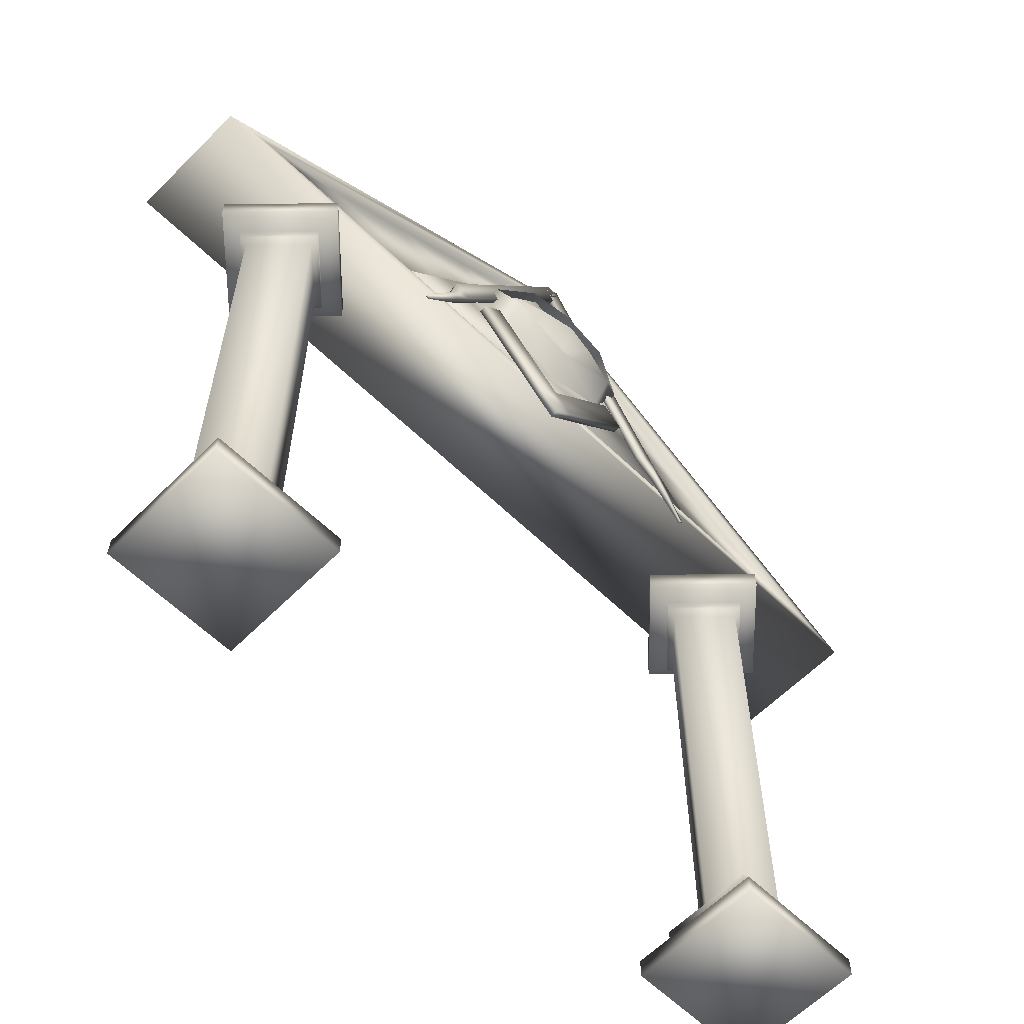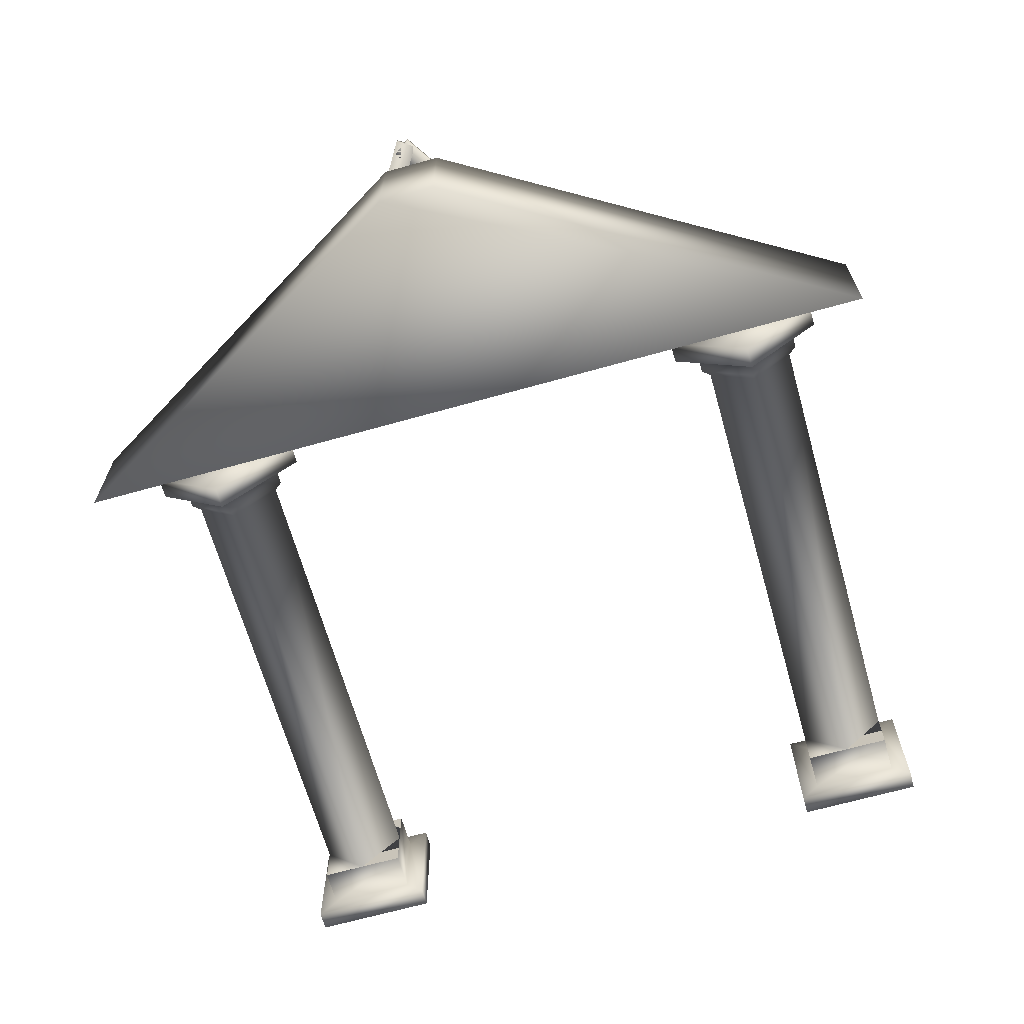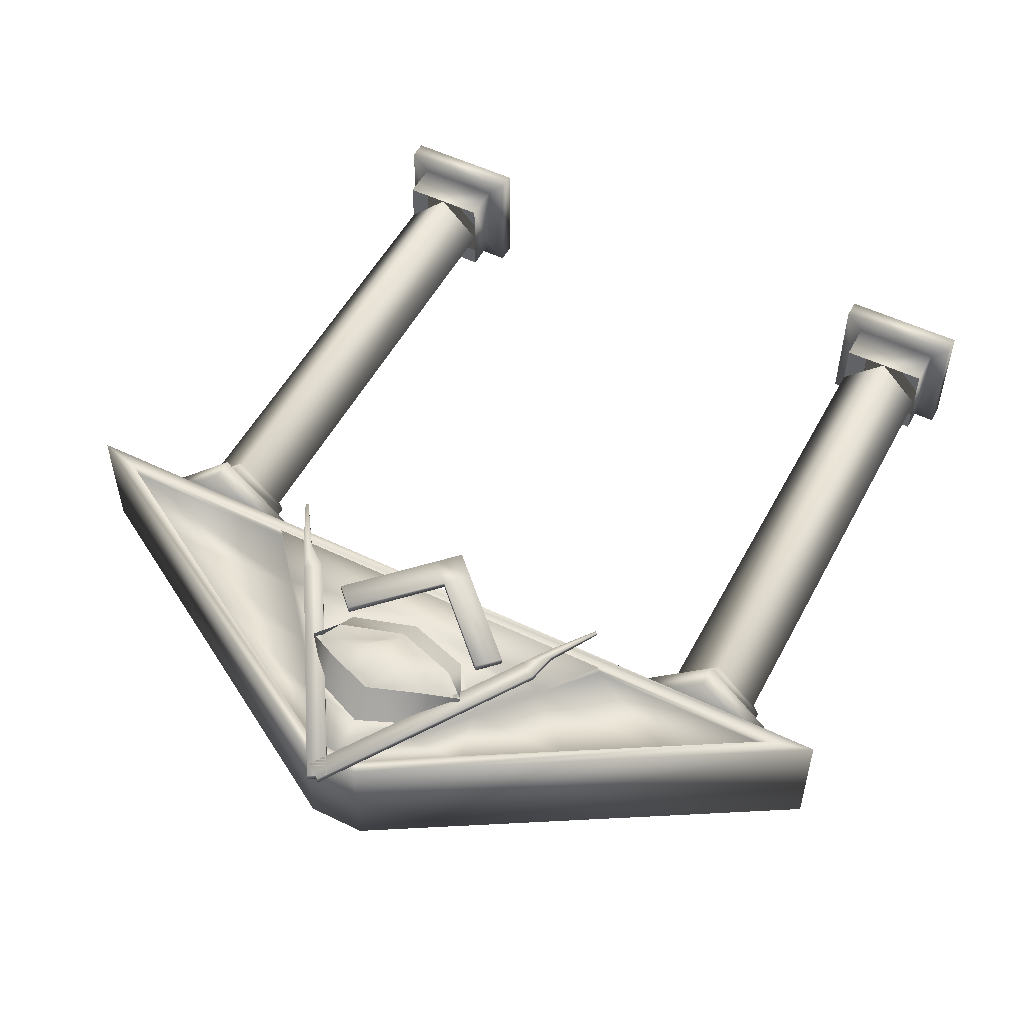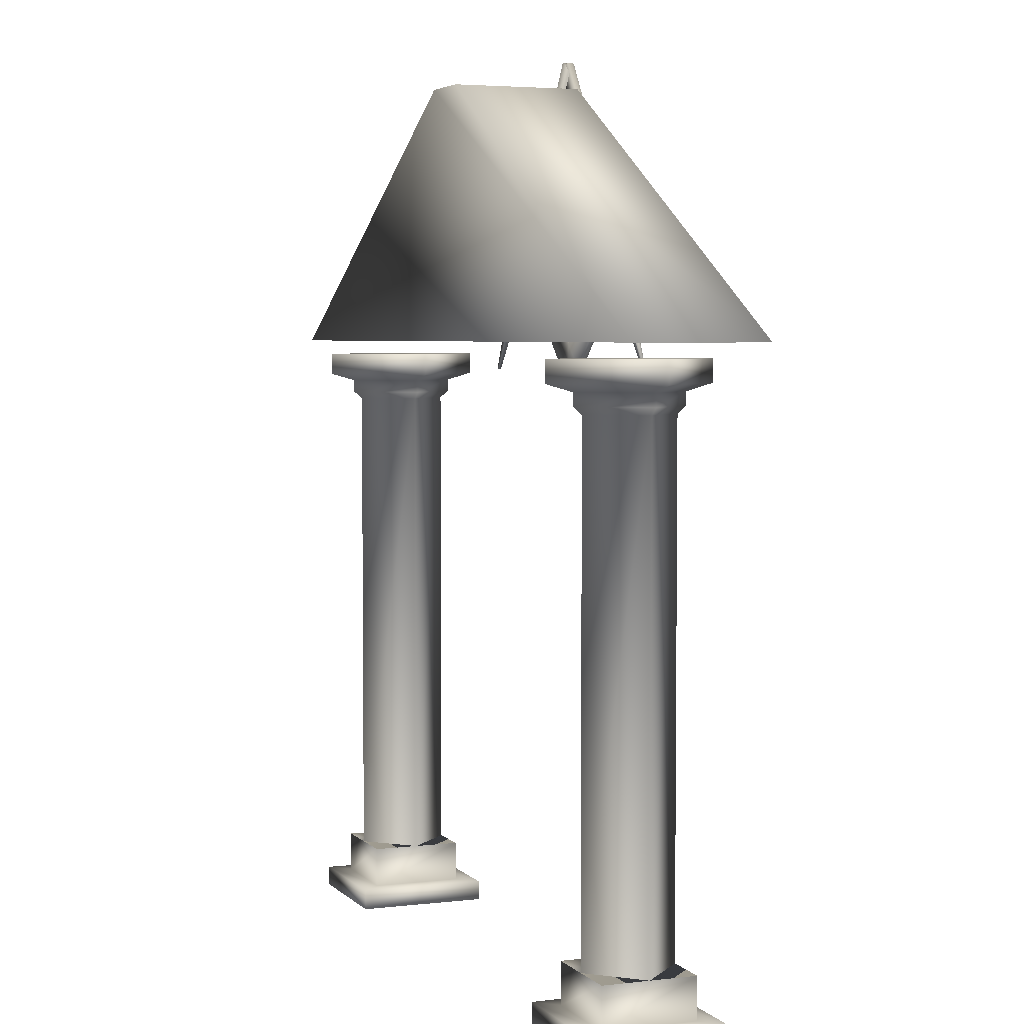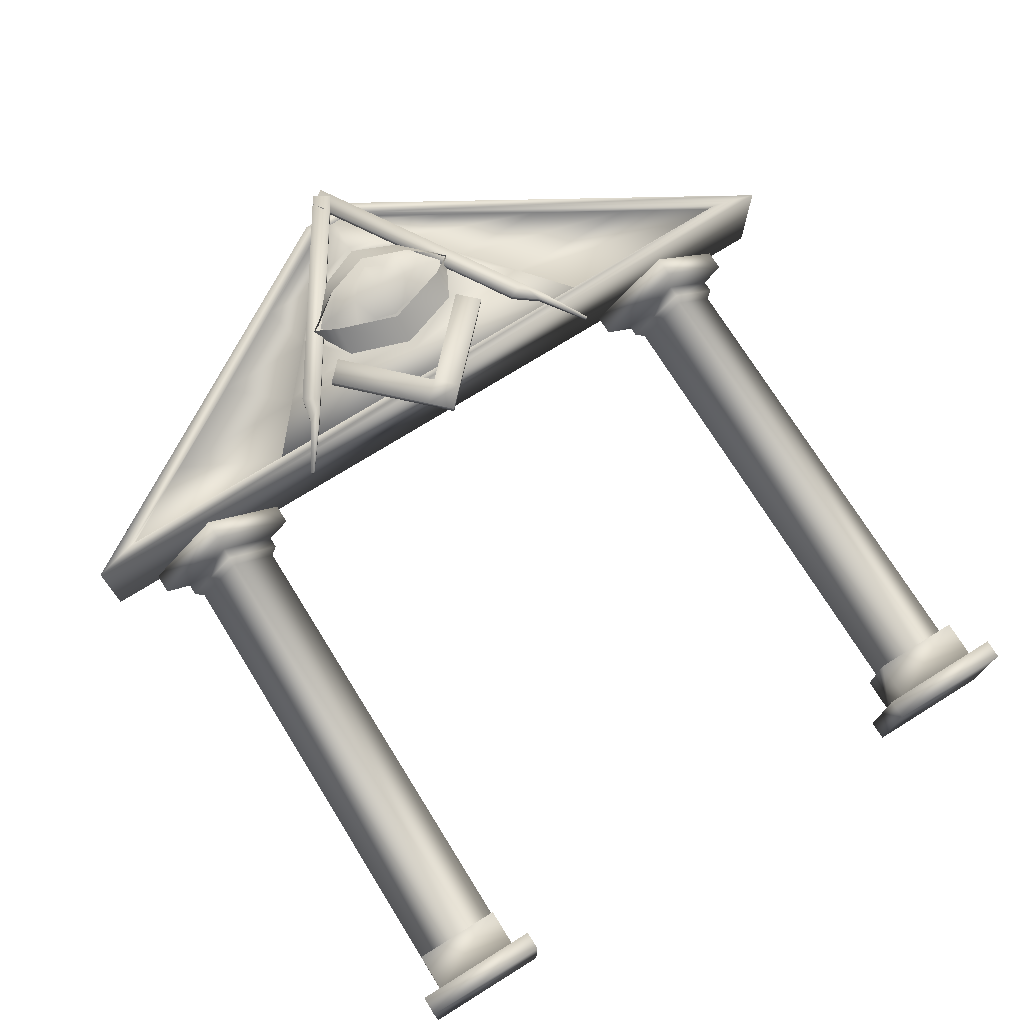
<metadata>
{"format":"obj","ext":"obj","renderer":"f3d","projection":"perspective","resolution":1024,"background":"white","views":[{"elev":-61.1,"azim":-44.5,"up":"+Y"},{"elev":-66.5,"azim":-164.2,"up":"+Z"},{"elev":52.9,"azim":-152.5,"up":"+Z"},{"elev":4.1,"azim":-111.6,"up":"+Y"},{"elev":73.7,"azim":-31.9,"up":"+Z"}]}
</metadata>
<code>
v 0.5442 -0.6615 0.0795
v 0.3497 -0.6615 0.0795
v 0.5442 -0.6615 -0.115
v 0.3497 -0.6317 -0.115
v 0.3497 -0.6615 -0.115
v 0.5442 -0.6317 -0.115
v 0.5442 -0.6317 0.0795
v 0.3497 -0.6317 0.0795
v 0.5149 -0.6317 -0.08573
v 0.5149 -0.6317 0.05024
v 0.3789 -0.6317 0.05024
v 0.3789 -0.6317 -0.08573
v 0.3789 -0.5716 0.05024
v 0.3789 -0.5716 -0.08573
v 0.5149 -0.5716 -0.08573
v 0.5149 -0.5716 0.05024
v 0.4469 -0.5716 0.05024
v 0.5149 -0.5716 -0.01774
v 0.5149 -0.5716 0.05024
v 0.3789 -0.5716 -0.01774
v 0.3789 -0.5716 -0.08573
v 0.4469 -0.5716 -0.08573
v 0.3789 -0.5716 0.05024
v 0.5149 -0.5716 -0.08573
v 0.3789 -0.5716 -0.01774
v 0.5149 -0.5716 -0.01774
v 0.4469 -0.5716 0.05024
v 0.5149 -0.5716 -0.08573
v 0.4469 -0.5716 -0.08573
v 0.4469 0.1583 -0.08573
v 0.5149 0.1583 -0.01774
v 0.4469 0.1583 0.05024
v 0.4469 0.1689 -0.09834
v 0.3789 0.1583 -0.01774
v 0.5275 0.1689 -0.01774
v 0.4469 0.1689 0.06286
v 0.3663 0.1689 -0.01774
v 0.3663 0.1874 -0.01774
v 0.4469 0.1874 -0.09834
v 0.4469 0.1874 0.06286
v 0.5275 0.1874 -0.01774
v 0.3277 0.1983 -0.01774
v 0.4469 0.1983 -0.137
v 0.5661 0.1983 -0.01774
v 0.4469 0.1983 0.1015
v 0.3277 0.2304 -0.01774
v 0.4469 0.2304 -0.137
v 0.5661 0.2304 -0.01774
v 0.4469 0.2304 0.1015
v -0.3635 -0.6615 -0.115
v -0.3635 -0.6317 0.0795
v -0.3635 -0.6615 0.0795
v -0.558 -0.6317 0.0795
v -0.558 -0.6615 0.0795
v -0.558 -0.6615 -0.115
v -0.3635 -0.6317 -0.115
v -0.3927 -0.6317 -0.08573
v -0.3927 -0.6317 0.05024
v -0.5287 -0.6317 0.05024
v -0.558 -0.6317 -0.115
v -0.5287 -0.6317 -0.08573
v -0.5287 -0.5716 -0.08573
v -0.3927 -0.5716 -0.08573
v -0.3927 -0.5716 0.05024
v -0.5287 -0.5716 0.05024
v -0.4607 -0.5716 -0.08573
v -0.3927 -0.5716 -0.08573
v -0.3927 -0.5716 -0.01774
v -0.5287 -0.5716 -0.01774
v -0.5287 -0.5716 -0.08573
v -0.4607 -0.5716 0.05024
v -0.5287 -0.5716 0.05024
v -0.3927 -0.5716 0.05024
v -0.3927 -0.5716 -0.08573
v -0.5287 -0.5716 -0.01774
v -0.3927 -0.5716 -0.01774
v -0.4607 -0.5716 0.05024
v -0.4607 -0.5716 -0.08573
v -0.5287 0.1583 -0.01774
v -0.4607 0.1583 -0.08573
v -0.4607 0.1583 0.05024
v -0.3927 0.1583 -0.01774
v -0.3801 0.1689 -0.01774
v -0.4607 0.1689 -0.09834
v -0.4607 0.1689 0.06286
v -0.5413 0.1874 -0.01774
v -0.4607 0.1874 -0.09834
v -0.4607 0.1874 0.06286
v -0.5413 0.1689 -0.01774
v -0.3801 0.1874 -0.01774
v -0.3415 0.1983 -0.01774
v -0.4607 0.1983 -0.137
v -0.4607 0.1983 0.1015
v -0.4607 0.2304 -0.137
v -0.5799 0.1983 -0.01774
v -0.5799 0.2304 -0.01774
v -0.4607 0.2304 0.1015
v -0.3415 0.2304 -0.01774
v 0.02852 0.216 0.1006
v -0.002595 0.1845 0.1006
v 0.02852 0.216 0.08839
v -0.03471 0.2162 0.08839
v -0.002595 0.1845 0.08839
v -0.00359 0.2477 0.08839
v -0.00359 0.2477 0.1006
v 0.1109 0.3637 0.1006
v -0.1256 0.3682 0.1006
v -0.03471 0.2162 0.1006
v -0.1567 0.3367 0.1006
v -0.1567 0.3367 0.08839
v 0.143 0.332 0.08839
v 0.143 0.332 0.1006
v 0.1109 0.3637 0.08839
v -0.1256 0.3682 0.08839
v 0.05622 0.4864 0.1134
v 0.1341 0.434 0.08572
v 0.09988 0.4346 0.1134
v 0.07416 0.3783 0.09412
v 0.03116 0.3958 0.1051
v -0.05622 0.4864 0.1134
v -0.02811 0.4705 0.1134
v -0.09988 0.4346 0.1134
v -0.07416 0.3783 0.09412
v -0.1341 0.434 0.08572
v 0.02811 0.4705 0.1134
v 0 0.5356 0.08572
v 0 0.3361 0.08572
v -0.03116 0.3958 0.1051
v -0.04994 0.4346 0.128
v 0.04994 0.4346 0.128
v 0.07549 0.5036 0.08572
v 0.09957 0.3688 0.0884
v -0.07549 0.5036 0.08572
v -0.09957 0.3688 0.0884
v 0 0.4346 0.137
v 0 0.3827 0.1134
v 0 0.4864 0.1134
v 0.07549 0.5036 0.08572
v 0.07549 0.4696 0.1281
v 0.1341 0.434 0.1024
v 0 0.5356 0.08572
v 0 0.4969 0.1281
v 0 0.3361 0.08572
v 0 0.376 0.117
v -0.09957 0.4087 0.1197
v 0.1341 0.434 0.08572
v 0.09957 0.4087 0.1197
v -0.1341 0.434 0.1024
v -0.09957 0.3688 0.0884
v -0.07549 0.4696 0.1281
v -0.1341 0.434 0.08572
v -0.07549 0.5036 0.08572
v 0.09957 0.3688 0.0884
v 0.6606 0.2516 -0.1046
v -0.6606 0.2516 -0.1046
v -0.6606 0.2516 0.08456
v 0.6606 0.2516 0.08456
v 0.04438 0.6176 0.08456
v 0.04438 0.6176 -0.1046
v -0.04438 0.6176 -0.1046
v -0.04438 0.6176 0.08456
v -0.5919 0.2706 0.08456
v 0 0.2706 0.06969
v 0.5919 0.2706 0.08456
v -0.4539 0.3526 0.06969
v -0.5919 0.2706 0.06969
v -0.03977 0.5985 0.08456
v -0.3158 0.4346 0.06969
v -0.01988 0.5985 0.06969
v -0.03977 0.5985 0.06969
v 0.03977 0.5985 0.08456
v 0.2959 0.2706 0.06969
v 0.5919 0.2706 0.06969
v 0 0.5985 0.06969
v 0.2269 0.3526 0.06969
v 0.4539 0.3526 0.06969
v -0.0889 0.5166 0.06969
v -0.1778 0.5166 0.06969
v 0.03977 0.5985 0.06969
v 0.01988 0.5985 0.06969
v 0 0.2706 0.08572
v 0.2959 0.2706 0.08572
v -0.01988 0.5985 0.08572
v 0.3158 0.4346 0.06969
v 0.1778 0.5166 0.06969
v -0.0889 0.5166 0.08572
v 0 0.5985 0.08572
v 0.1579 0.4346 0.06969
v 0.0889 0.5166 0.06969
v -0.2269 0.3526 0.06969
v -0.2959 0.2706 0.06969
v -0.1579 0.4346 0.06969
v 0.1579 0.4346 0.08572
v -0.1579 0.4346 0.08572
v -0.2269 0.3526 0.08572
v -0.2959 0.2706 0.08572
v 0 0.3193 0.08572
v -0.09957 0.3688 0.0884
v -0.1341 0.434 0.08572
v 0 0.5439 0.08572
v 0.2269 0.3526 0.08572
v 0.1341 0.434 0.08572
v 0.07549 0.5036 0.08572
v 0.0889 0.5166 0.08572
v 0.01988 0.5985 0.08572
v 0.09957 0.3688 0.0884
v 0.2191 0.3241 0.08539
v 0.0118 0.6615 0.09537
v 0.2191 0.3241 0.09537
v 0.193 0.3081 0.09537
v 0.2306 0.2798 0.09537
v 0.193 0.3081 0.08539
v 0.0118 0.6615 0.08539
v 0.2306 0.2798 0.08539
v -0.01429 0.6455 0.09537
v -0.01429 0.6455 0.08539
v 0.2807 0.2064 0.08851
v 0.2807 0.2064 0.09225
v 0.2421 0.2868 0.09537
v 0.2849 0.2091 0.09225
v 0.2421 0.2868 0.08539
v 0.2849 0.2091 0.08851
v -0.1881 0.3229 0.09537
v -0.2121 0.2862 0.09537
v -0.1881 0.3229 0.08539
v -0.2138 0.3396 0.09537
v -0.005656 0.6587 0.08539
v -0.2138 0.3396 0.08539
v -0.2233 0.2935 0.09537
v 0.02 0.642 0.08539
v -0.005656 0.6587 0.09537
v 0.02 0.642 0.09537
v -0.2683 0.2169 0.09225
v -0.2233 0.2935 0.08539
v -0.2683 0.2169 0.08851
v -0.2121 0.2862 0.08539
v -0.264 0.2142 0.08851
v -0.264 0.2142 0.09225
v 0 0.3361 0.08572
v 0 0.5356 0.08572
v -0.07549 0.5036 0.08572
f 1 2 3
f 2 4 5
f 6 7 3
f 8 1 7
f 7 9 10
f 8 10 11
f 11 12 4
f 12 9 6
f 12 13 14
f 10 15 16
f 16 17 13
f 16 18 19
f 14 20 21
f 14 22 15
f 23 20 13
f 24 18 15
f 20 25 22
f 17 26 27
f 18 28 26
f 29 28 24
f 29 30 26
f 31 32 27
f 30 33 31
f 32 34 25
f 32 35 36
f 34 37 30
f 33 38 39
f 36 40 37
f 35 39 41
f 39 42 43
f 40 44 45
f 38 45 42
f 43 44 41
f 43 46 47
f 44 47 48
f 48 49 45
f 49 46 42
f 50 51 52
f 52 53 54
f 54 55 50
f 56 57 51
f 53 58 59
f 60 61 56
f 61 62 57
f 57 63 58
f 64 65 59
f 63 66 67
f 63 68 64
f 62 69 70
f 65 71 72
f 73 71 64
f 67 74 68
f 69 75 66
f 71 76 77
f 78 79 80
f 77 81 75
f 76 74 78
f 82 83 81
f 80 84 82
f 81 85 79
f 84 86 87
f 85 88 89
f 83 90 85
f 90 91 88
f 87 92 90
f 88 93 86
f 92 94 91
f 95 96 92
f 93 97 95
f 91 98 93
f 98 96 97
f 99 100 101
f 100 102 103
f 103 104 101
f 105 106 104
f 105 107 108
f 108 109 102
f 102 110 104
f 111 112 99
f 113 106 111
f 110 109 114
f 7 1 3
f 1 8 2
f 2 5 3
f 5 4 6
f 6 9 7
f 7 10 8
f 8 11 4
f 11 13 12
f 12 14 9
f 10 16 11
f 9 15 10
f 15 18 16
f 13 20 14
f 13 17 23
f 19 17 16
f 24 28 18
f 20 22 21
f 17 27 20
f 22 29 24
f 18 26 17
f 25 34 29
f 27 32 25
f 26 28 29
f 26 31 27
f 31 35 32
f 34 36 37
f 37 33 30
f 33 39 35
f 35 41 36
f 41 44 40
f 39 43 41
f 40 38 37
f 38 42 39
f 43 47 44
f 42 46 43
f 45 49 42
f 44 48 45
f 48 46 49
f 52 54 50
f 54 60 55
f 56 51 50
f 51 53 52
f 51 57 58
f 59 61 60
f 61 57 56
f 61 65 62
f 58 64 59
f 57 62 63
f 64 71 65
f 64 68 73
f 72 69 65
f 70 66 62
f 67 68 63
f 69 77 75
f 66 78 67
f 68 74 76
f 78 80 76
f 82 81 77
f 81 79 75
f 81 83 85
f 79 85 89
f 89 84 80
f 84 83 82
f 83 87 90
f 90 88 85
f 87 95 92
f 88 86 89
f 88 91 93
f 86 93 95
f 92 91 90
f 92 96 94
f 91 94 98
f 98 97 93
f 97 96 95
f 101 113 111
f 99 108 100
f 99 112 105
f 100 103 101
f 103 102 104
f 104 106 113
f 104 110 114
f 108 107 109
f 102 109 110
f 111 106 112
f 114 107 105
f 5 6 3
f 8 4 2
f 4 12 6
f 9 14 15
f 16 13 11
f 15 22 24
f 23 17 20
f 21 22 14
f 19 18 17
f 20 27 25
f 22 25 29
f 29 34 30
f 26 30 31
f 32 36 34
f 37 38 33
f 33 35 31
f 41 40 36
f 40 45 38
f 47 46 48
f 55 60 56
f 51 58 53
f 53 59 60
f 59 65 61
f 58 63 64
f 62 66 63
f 65 69 62
f 72 71 69
f 73 68 71
f 69 66 70
f 78 74 67
f 75 79 78
f 76 80 82
f 79 89 80
f 89 86 84
f 84 87 83
f 86 95 87
f 94 96 98
f 101 111 99
f 104 113 101
f 104 114 105
f 105 108 99
f 108 102 100
f 112 106 105
f 109 107 114
f 55 56 50
f 53 60 54
f 71 77 69
f 66 75 78
f 68 76 71
f 76 82 77
f 115 116 117
f 118 119 117
f 120 121 122
f 123 124 122
f 125 126 115
f 119 127 128
f 118 127 119
f 120 126 121
f 123 129 128
f 117 130 115
f 117 116 118
f 122 124 120
f 121 129 122
f 122 129 123
f 119 130 117
f 121 126 125
f 128 127 123
f 115 130 125
f 115 126 131
f 118 116 132
f 120 133 126
f 120 124 133
f 131 116 115
f 132 127 118
f 127 134 123
f 134 124 123
f 135 130 136
f 128 129 135
f 137 125 135
f 136 128 135
f 136 130 119
f 135 129 137
f 125 130 135
f 137 129 121
f 138 139 140
f 141 142 139
f 143 144 145
f 146 140 147
f 145 148 149
f 148 150 151
f 150 142 152
f 147 144 153
f 154 155 156
f 157 158 154
f 159 160 155
f 158 161 159
f 161 162 156
f 162 163 164
f 162 165 166
f 167 168 162
f 167 169 170
f 164 171 157
f 164 172 173
f 171 174 167
f 173 175 176
f 170 177 178
f 179 180 171
f 163 181 182
f 174 183 169
f 184 185 171
f 169 186 177
f 180 187 174
f 176 188 184
f 185 189 180
f 165 190 191
f 178 192 168
f 175 193 188
f 177 194 192
f 190 195 196
f 196 181 191
f 195 197 181
f 194 198 195
f 186 199 194
f 183 200 186
f 182 201 172
f 201 202 193
f 193 203 204
f 204 205 189
f 204 200 187
f 197 206 201
f 207 208 209
f 210 211 209
f 212 213 207
f 212 214 210
f 213 215 208
f 215 216 210
f 211 217 218
f 219 220 221
f 218 222 220
f 222 217 214
f 223 224 225
f 226 227 228
f 226 229 223
f 228 230 225
f 230 231 232
f 229 233 224
f 234 235 229
f 236 237 234
f 224 238 236
f 233 235 237
f 138 140 146
f 141 139 138
f 153 144 143
f 143 145 149
f 152 142 141
f 149 148 151
f 146 147 153
f 151 150 152
f 154 159 155
f 157 171 158
f 156 164 157
f 155 160 156
f 161 160 159
f 161 167 162
f 162 191 163
f 167 178 168
f 164 176 184
f 171 180 174
f 171 185 179
f 166 165 191
f 163 172 164
f 174 169 167
f 174 187 183
f 168 165 162
f 172 175 173
f 169 177 170
f 169 183 186
f 176 175 188
f 178 177 192
f 188 189 184
f 192 190 168
f 192 194 195
f 177 186 194
f 190 196 191
f 195 181 196
f 195 239 197
f 182 197 201
f 201 193 175
f 193 204 188
f 204 240 200
f 205 187 180
f 200 241 186
f 207 219 221
f 210 216 212
f 212 221 214
f 213 208 207
f 213 216 215
f 208 215 209
f 211 219 209
f 214 217 211
f 219 218 220
f 220 222 221
f 218 217 222
f 225 224 236
f 226 234 229
f 228 227 230
f 228 236 234
f 230 232 225
f 232 231 223
f 231 227 226
f 229 224 223
f 229 235 233
f 224 233 238
f 238 237 236
f 237 235 234
f 154 156 157
f 154 158 159
f 156 160 161
f 158 167 161
f 162 164 156
f 164 184 171
f 173 176 164
f 166 191 162
f 170 178 167
f 179 185 180
f 163 182 172
f 184 189 185
f 168 190 165
f 172 201 175
f 191 181 163
f 188 204 189
f 192 195 190
f 189 205 180
f 195 198 239
f 194 199 198
f 193 202 203
f 204 187 205
f 187 200 183
f 181 197 182
f 197 239 206
f 203 240 204
f 240 241 200
f 206 202 201
f 241 199 186
f 207 221 212
f 209 215 210
f 209 219 207
f 210 214 211
f 212 216 213
f 211 218 219
f 221 222 214
f 225 232 223
f 225 236 228
f 223 231 226
f 228 234 226
f 230 227 231
f 233 237 238
f 158 171 167

</code>
